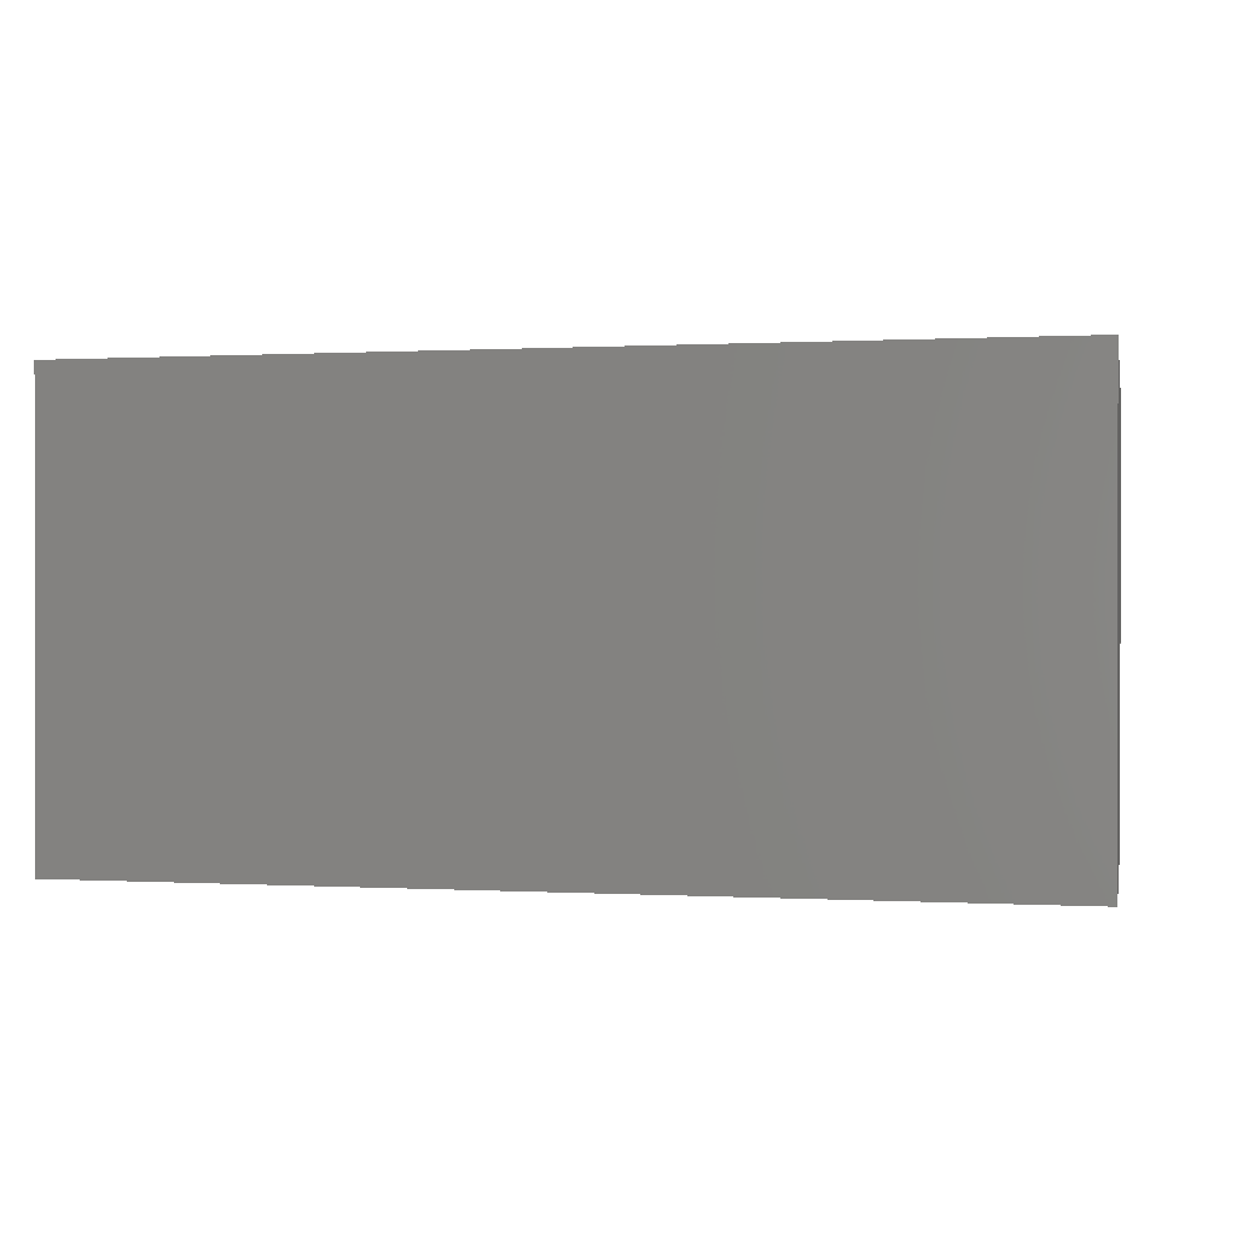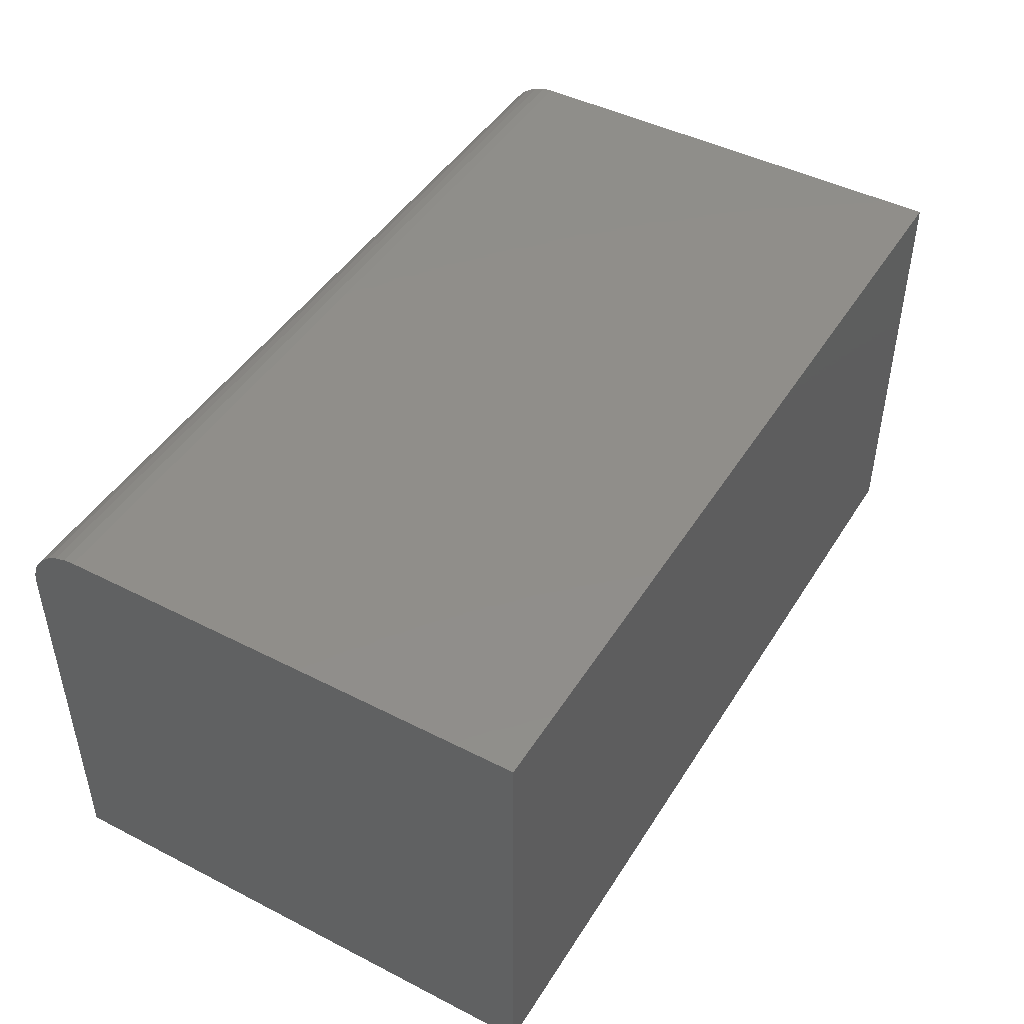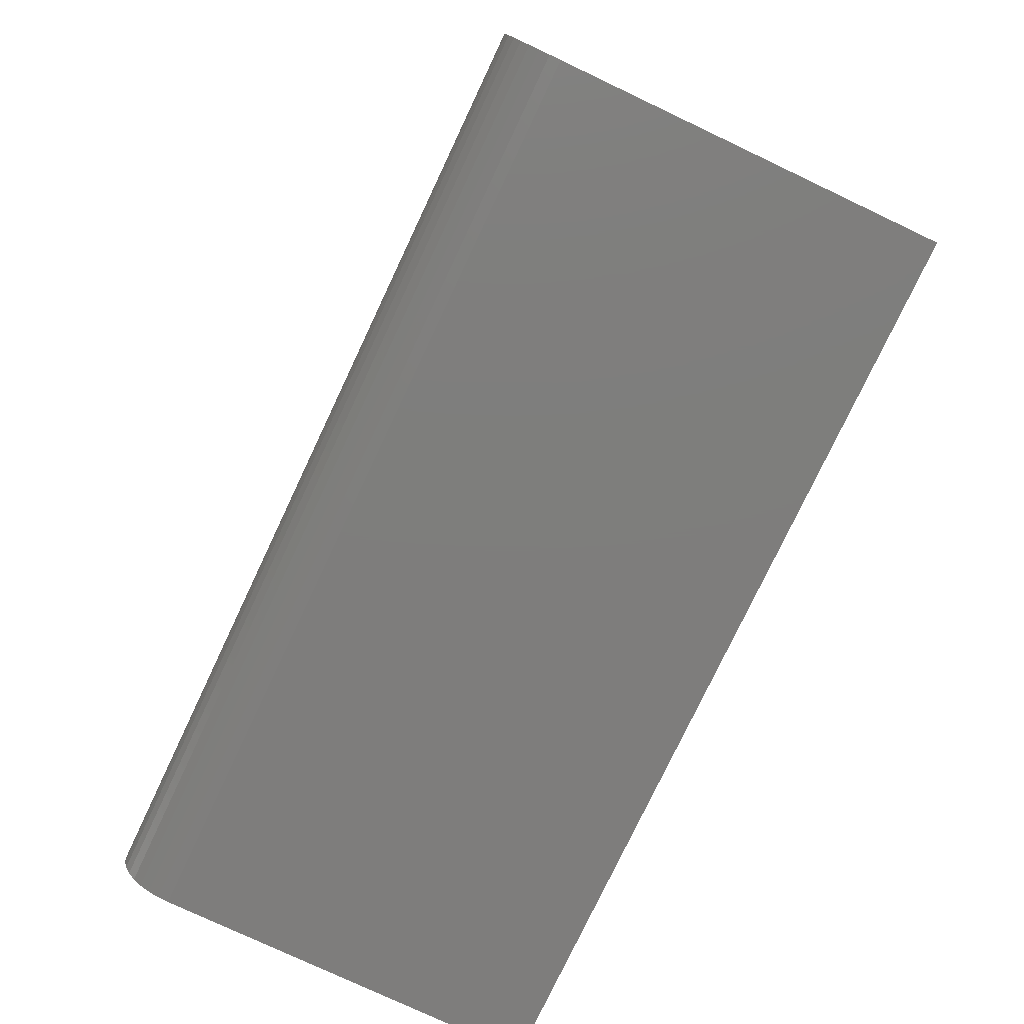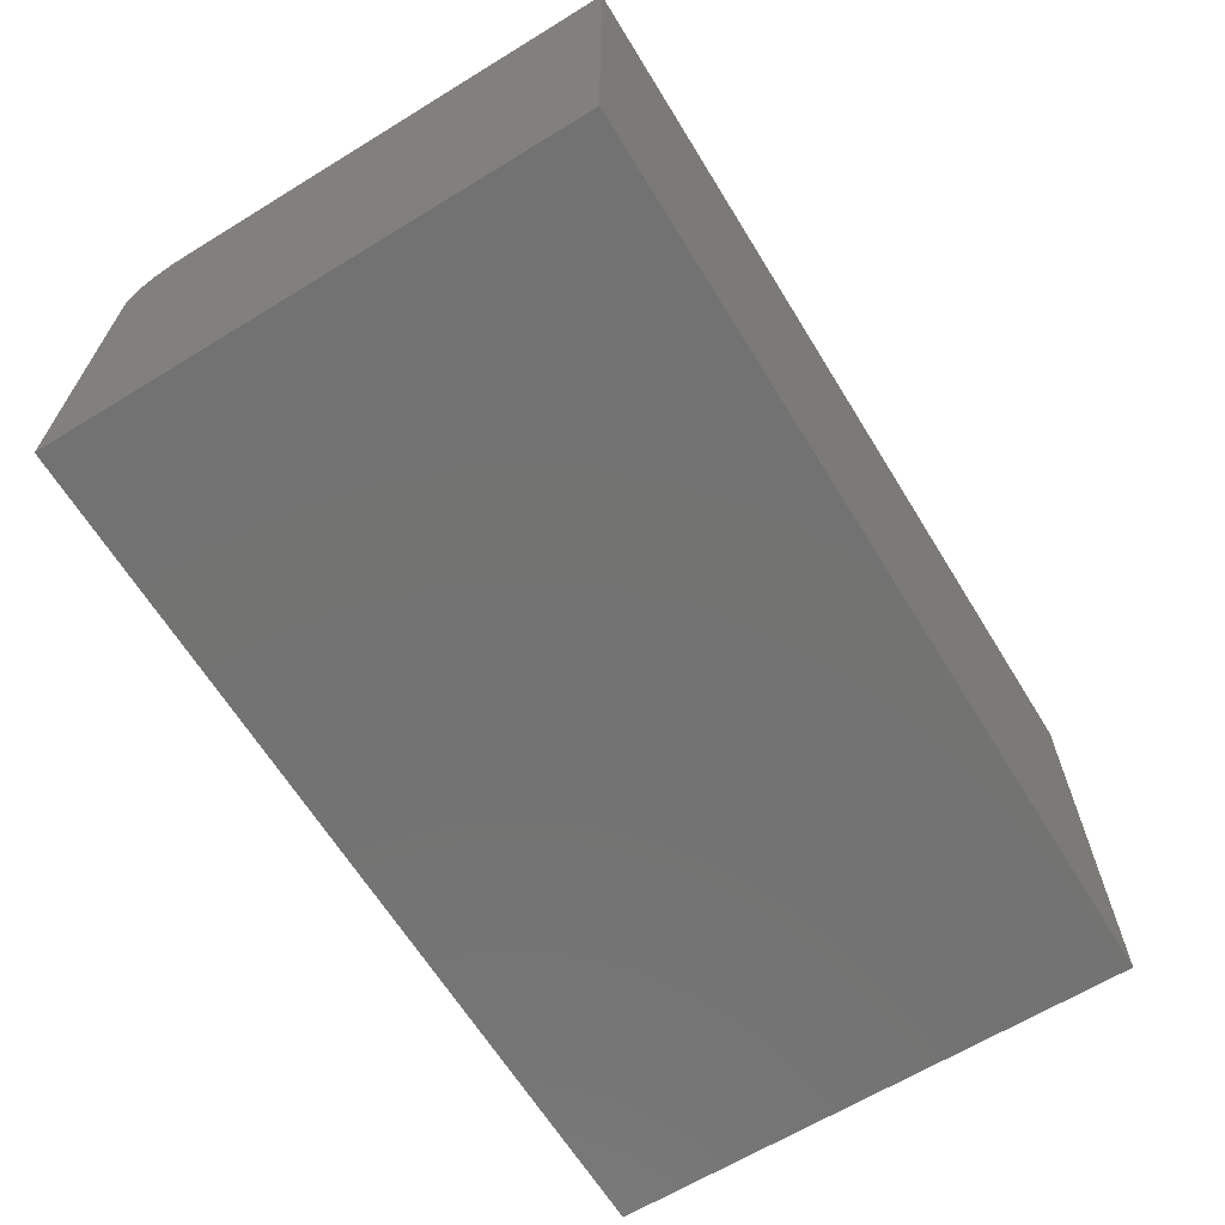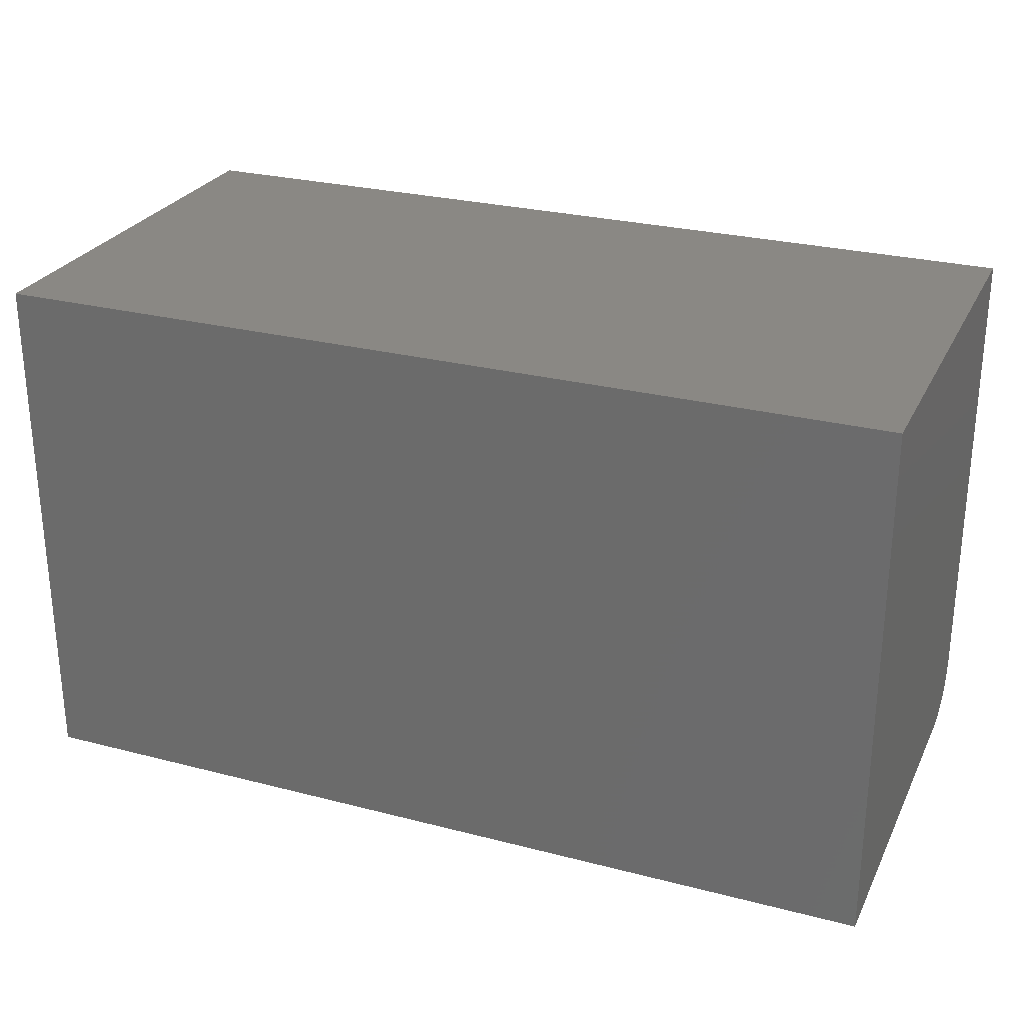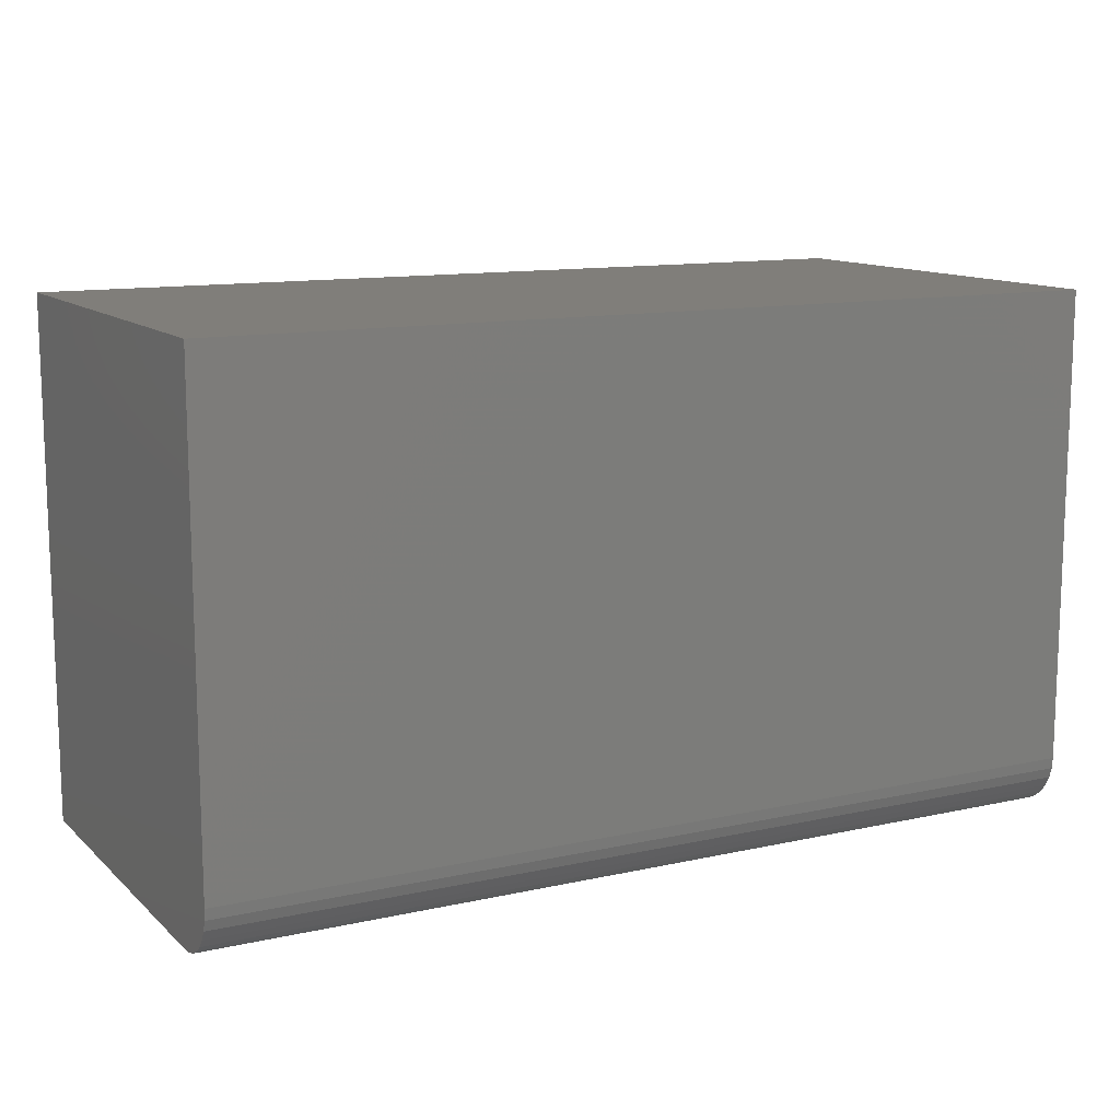
<metadata>
{"format":"stl","ext":"stl","renderer":"f3d","projection":"perspective","resolution":1024,"background":"white","views":[{"elev":0.3,"azim":-167.9,"up":"+Z"},{"elev":45.7,"azim":120.4,"up":"+Z"},{"elev":-77.5,"azim":64.7,"up":"+Y"},{"elev":-64.9,"azim":121.6,"up":"+Z"},{"elev":27.0,"azim":-158.1,"up":"+Y"},{"elev":12.2,"azim":-27.8,"up":"+Y"}]}
</metadata>
<code>
# stl→obj: 24 verts, 44 faces
v -0.75 0.3359 0.3672
v 0 0.3359 0.3672
v -0.75 0.7312 0.3672
v 0 0.7312 0.3672
v -0.75 0.2891 0.3203
v -0.75 0.29 0.3295
v -0.75 0.2926 0.3383
v -0.75 0.2891 0
v -0.75 0.297 0.3464
v -0.75 0.3028 0.3535
v -0.75 0.3099 0.3593
v -0.75 0.318 0.3636
v -0.75 0.3268 0.3663
v -0.75 0.7312 0
v 0 0.3028 0.3535
v 0 0.318 0.3636
v 0 0.3099 0.3593
v 0 0.7312 0
v 0 0.3268 0.3663
v 0 0.2891 0
v 0 0.297 0.3464
v 0 0.2926 0.3383
v 0 0.29 0.3295
v 0 0.2891 0.3203
f 1 2 3
f 3 2 4
f 5 6 7
f 8 5 7
f 8 7 9
f 8 9 10
f 8 10 11
f 8 11 12
f 8 12 13
f 8 13 1
f 8 1 3
f 8 3 14
f 15 16 17
f 18 4 2
f 18 2 19
f 18 19 20
f 19 16 15
f 19 15 21
f 19 21 22
f 19 22 23
f 19 23 24
f 19 24 20
f 5 8 24
f 24 8 20
f 5 24 6
f 6 24 23
f 6 23 7
f 7 23 22
f 7 22 9
f 9 22 21
f 9 21 10
f 10 21 15
f 10 15 11
f 11 15 17
f 11 17 12
f 12 17 16
f 12 16 13
f 13 16 19
f 13 19 1
f 1 19 2
f 8 14 20
f 20 14 18
f 4 18 3
f 3 18 14

</code>
